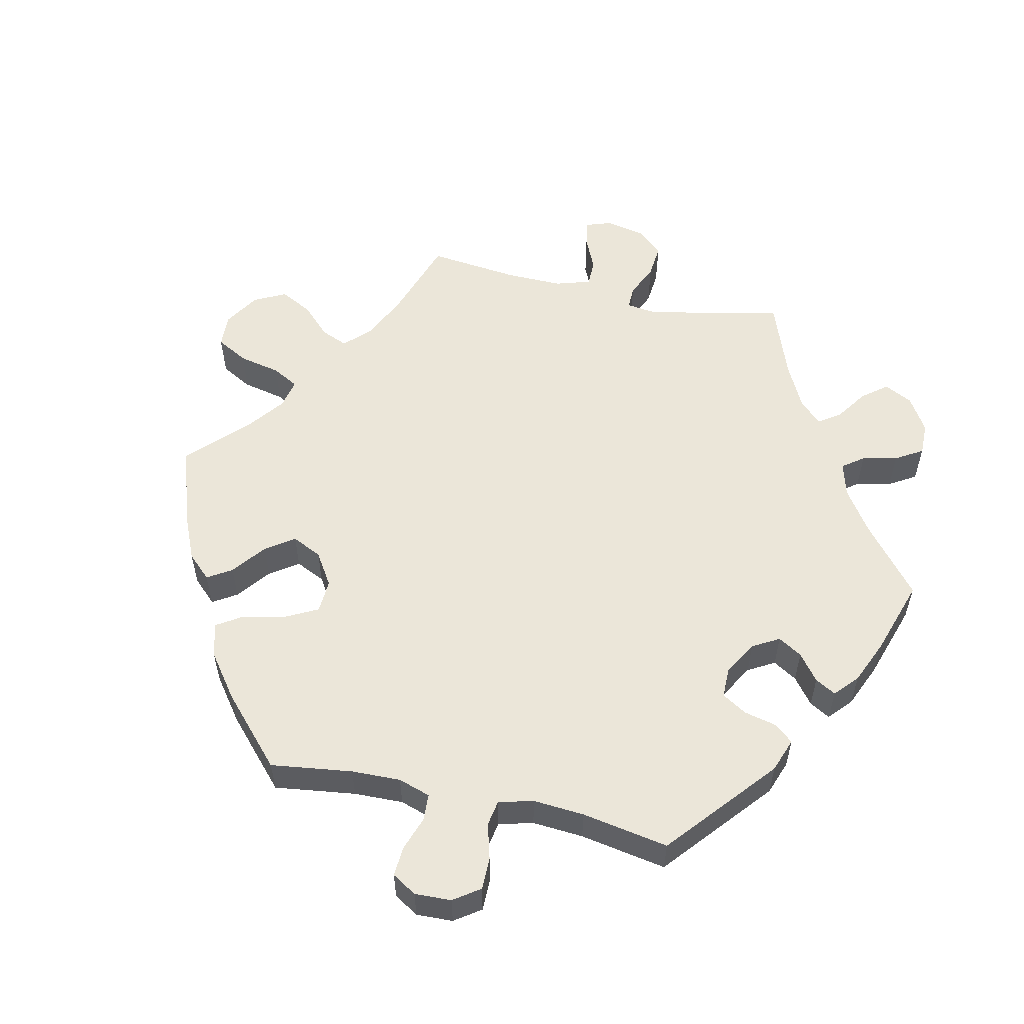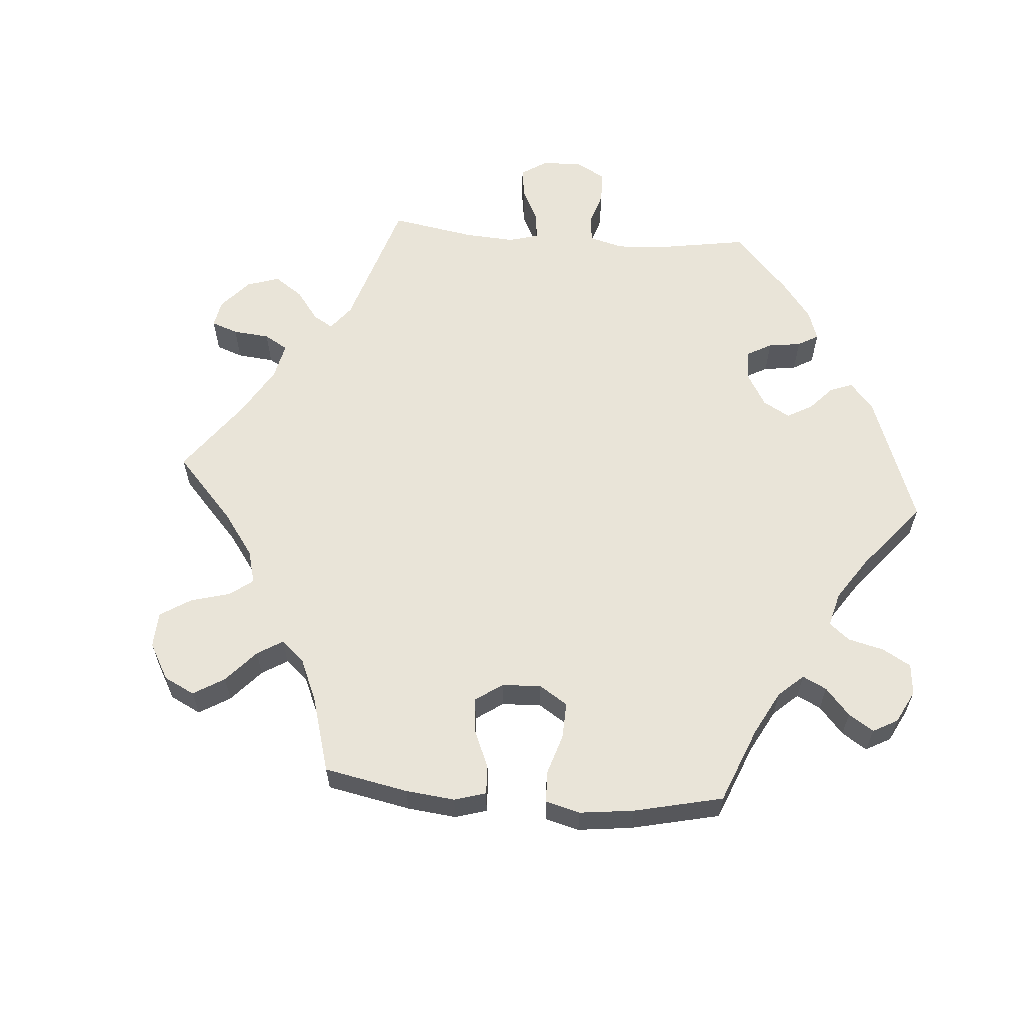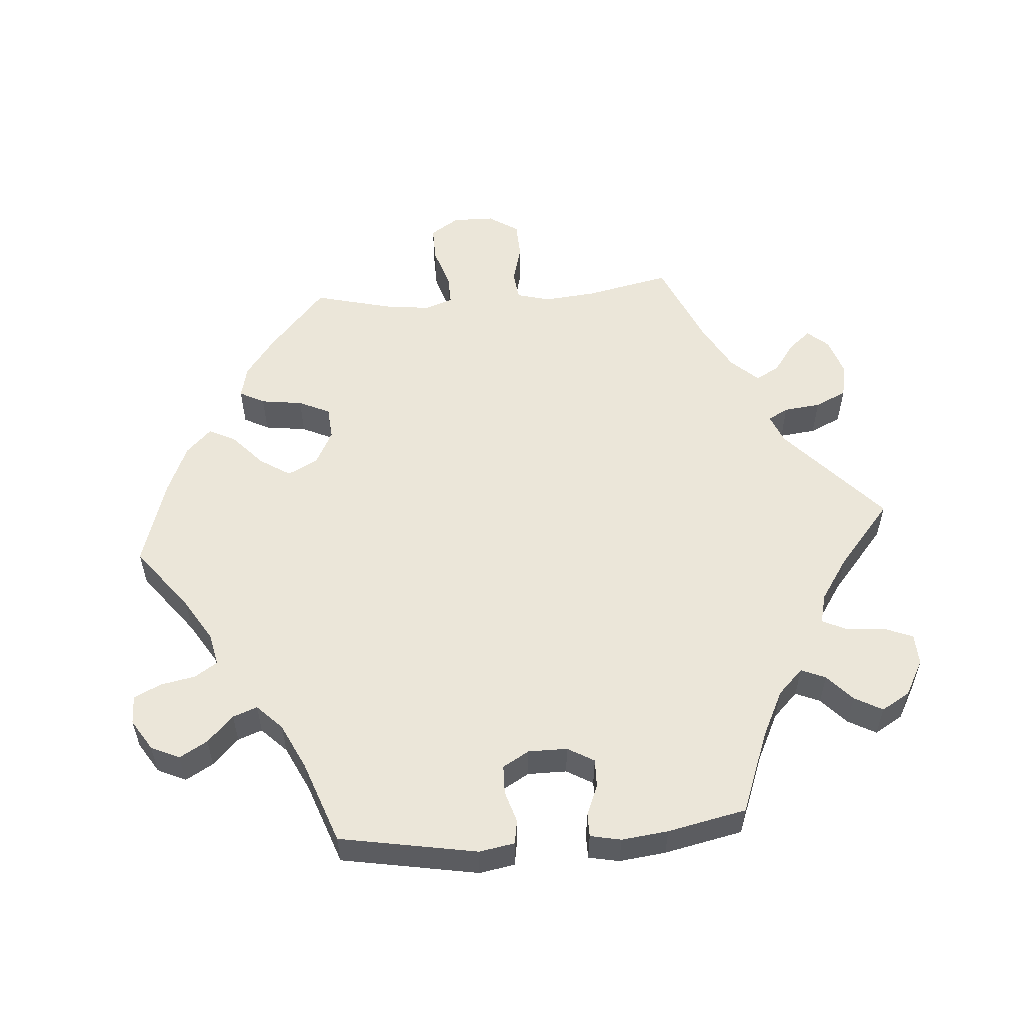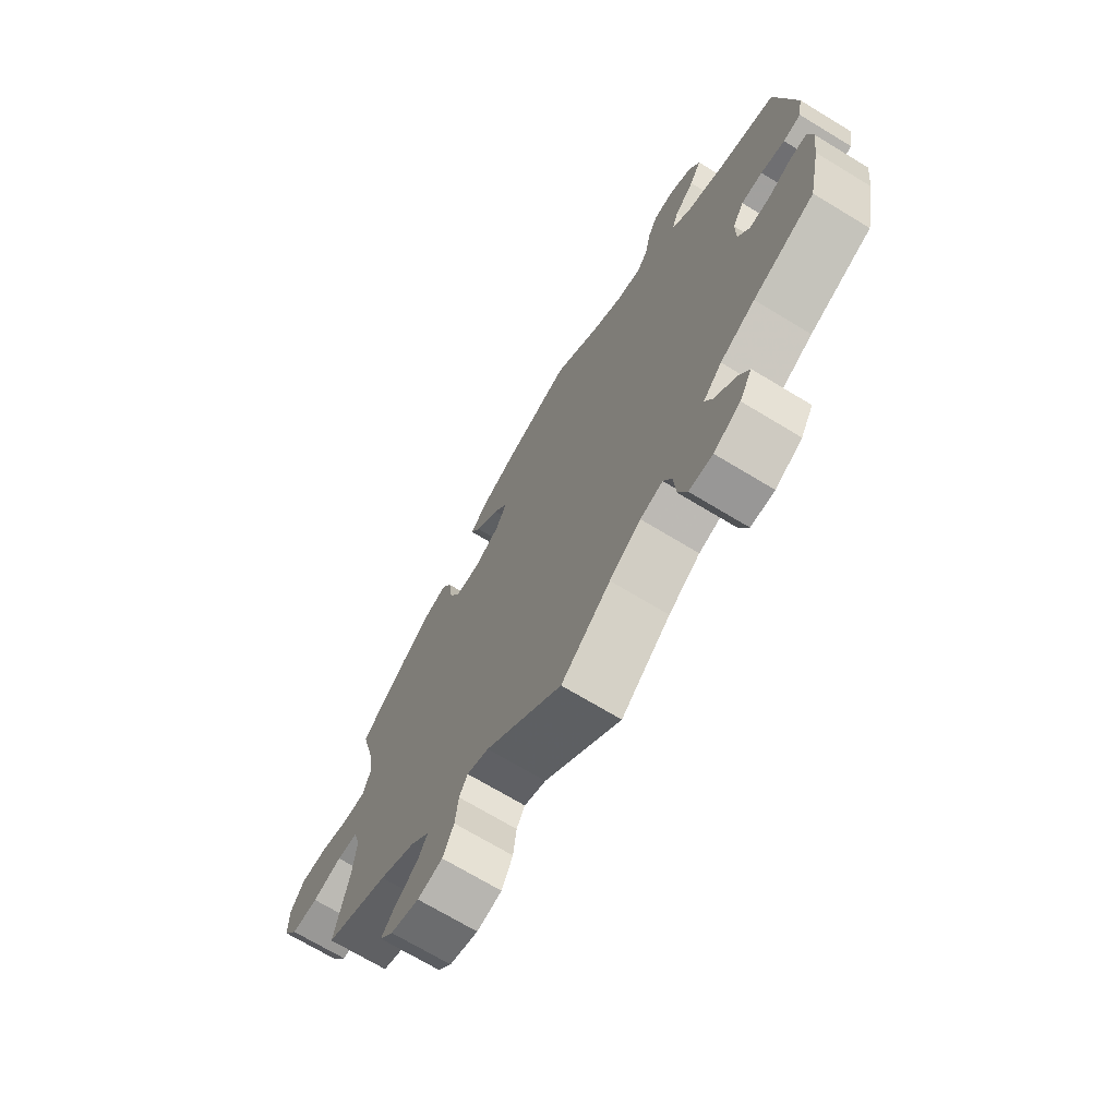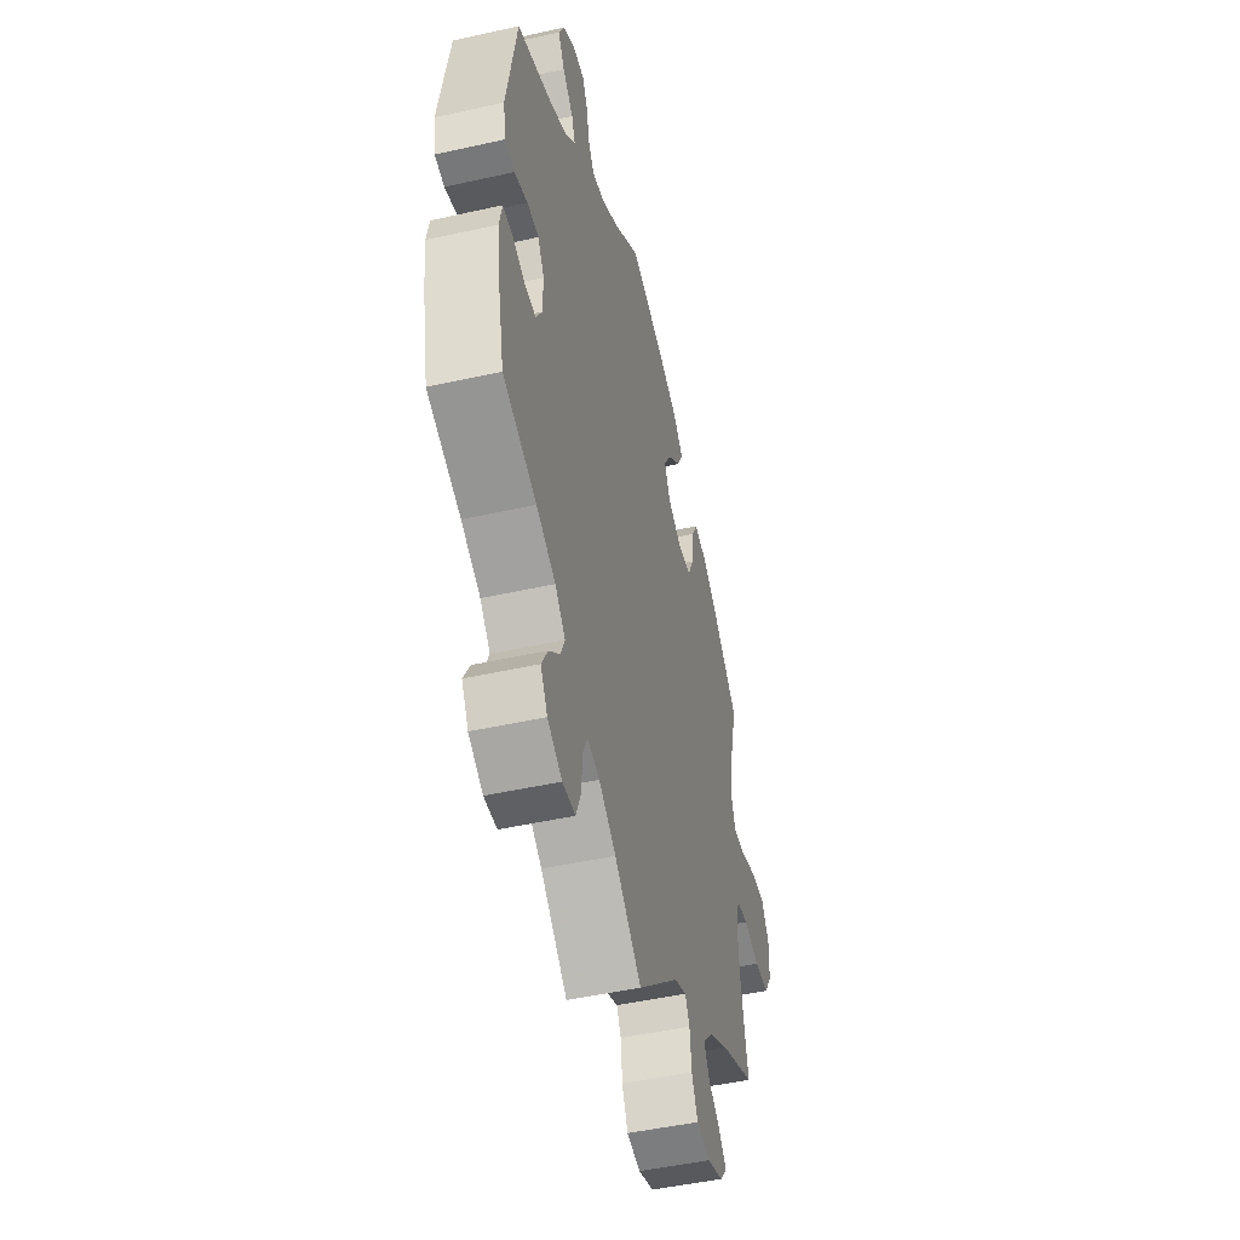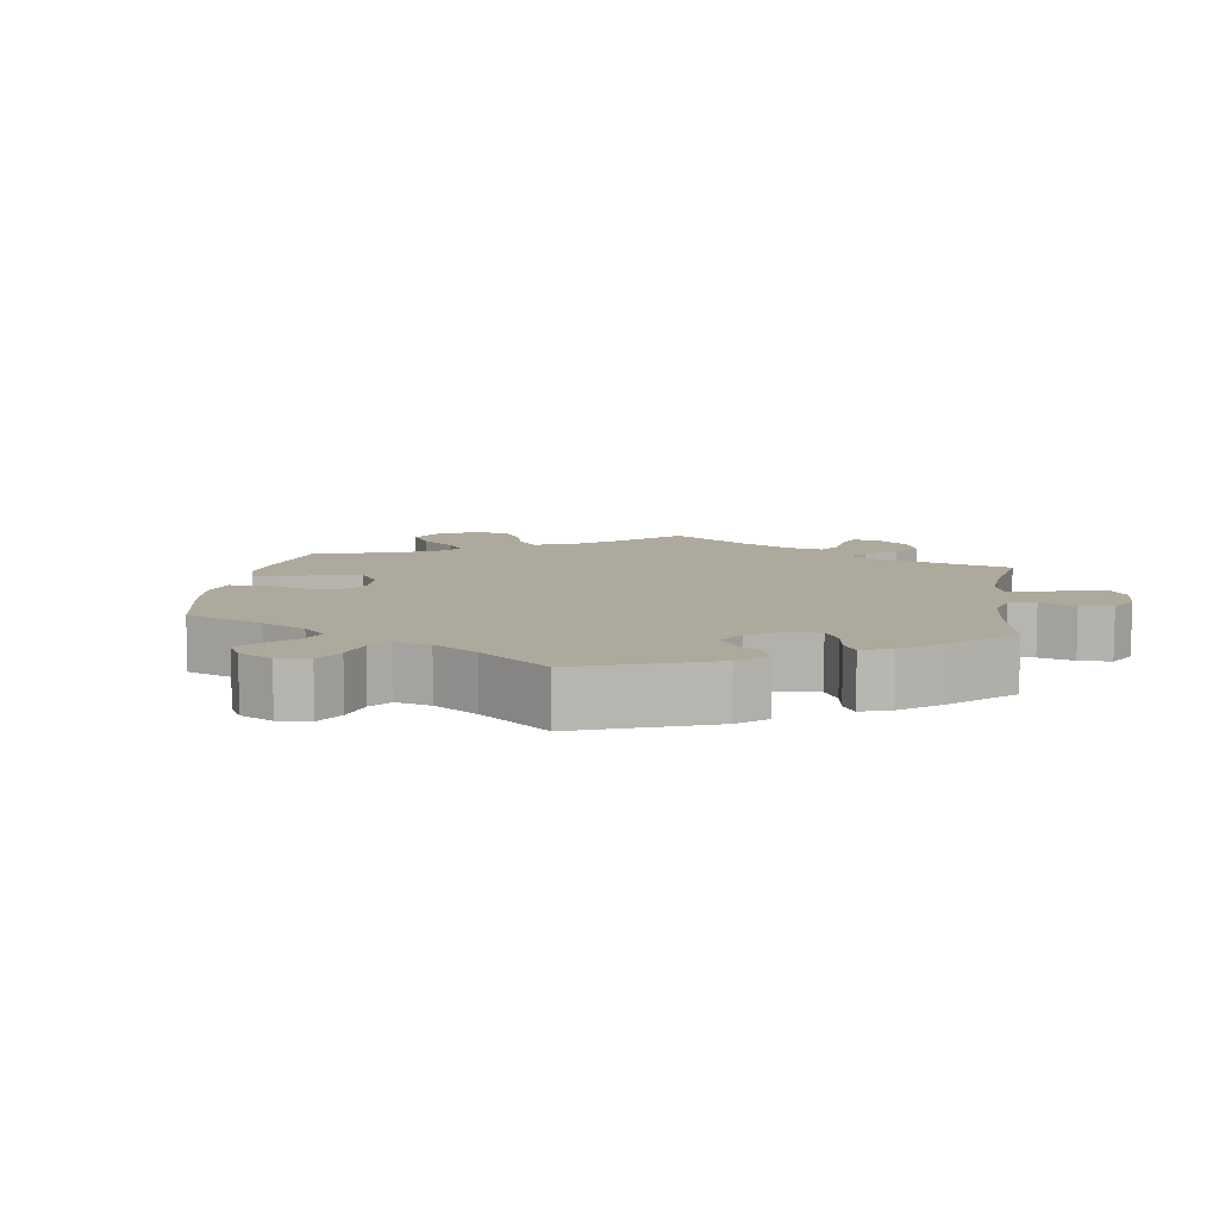
<metadata>
{"format":"obj","ext":"obj","renderer":"f3d","projection":"perspective","resolution":1024,"background":"white","views":[{"elev":55.1,"azim":42.7,"up":"+Y"},{"elev":60.7,"azim":-25.5,"up":"+Y"},{"elev":55.2,"azim":85.6,"up":"+Y"},{"elev":-70.6,"azim":58.8,"up":"+Z"},{"elev":-47.9,"azim":104.1,"up":"+Z"},{"elev":8.8,"azim":68.4,"up":"+Y"}]}
</metadata>
<code>
v -0.147 0.07 -0.444
v -0.189 0.07 -0.427
v -0.205 0.07 -0.456
v -0.211 0.07 -0.509
v -0.232 0.07 -0.554
v -0.28 0.07 -0.564
v -0.335 0.07 -0.546
v -0.361 0.07 -0.516
v -0.335 0.07 -0.485
v -0.292 0.07 -0.454
v -0.273 0.07 -0.42
v -0.309 0.07 -0.381
v -0.379 0.07 -0.342
v -0.501 0.07 -0.289
v -0.475 0.07 -0.166
v -0.468 0.07 -0.092
v -0.481 0.07 -0.044
v -0.522 0.07 -0.039
v -0.579 0.07 -0.054
v -0.631 0.07 -0.052
v -0.659 0.07 -0.009
v -0.66 0.07 0.051
v -0.633 0.07 0.092
v -0.581 0.07 0.091
v -0.522 0.07 0.072
v -0.479 0.07 0.071
v -0.465 0.07 0.112
v -0.473 0.07 0.178
v -0.501 0.07 0.289
v -0.409 0.07 0.37
v -0.352 0.07 0.412
v -0.306 0.07 0.423
v -0.287 0.07 0.387
v -0.279 0.07 0.327
v -0.258 0.07 0.282
v -0.211 0.07 0.278
v -0.161 0.07 0.304
v -0.139 0.07 0.347
v -0.167 0.07 0.391
v -0.213 0.07 0.433
v -0.233 0.07 0.472
v -0.197 0.07 0.508
v -0.125 0.07 0.539
v 0 0.07 0.578
v 0.093 0.07 0.506
v 0.153 0.07 0.469
v 0.2 0.07 0.459
v 0.221 0.07 0.491
v 0.231 0.07 0.542
v 0.25 0.07 0.58
v 0.291 0.07 0.581
v 0.335 0.07 0.553
v 0.354 0.07 0.512
v 0.331 0.07 0.472
v 0.293 0.07 0.435
v 0.28 0.07 0.4
v 0.316 0.07 0.364
v 0.382 0.07 0.332
v 0.5 0.07 0.289
v 0.535 0.07 0.092
v 0.526 0.07 0.041
v 0.492 0.07 0.035
v 0.446 0.07 0.049
v 0.405 0.07 0.048
v 0.383 0.07 0.01
v 0.383 0.07 -0.046
v 0.405 0.07 -0.084
v 0.445 0.07 -0.083
v 0.489 0.07 -0.065
v 0.523 0.07 -0.065
v 0.532 0.07 -0.109
v 0.524 0.07 -0.176
v 0.5 0.07 -0.289
v 0.382 0.07 -0.334
v 0.315 0.07 -0.367
v 0.279 0.07 -0.403
v 0.294 0.07 -0.438
v 0.332 0.07 -0.473
v 0.354 0.07 -0.513
v 0.33 0.07 -0.554
v 0.279 0.07 -0.582
v 0.234 0.07 -0.58
v 0.217 0.07 -0.538
v 0.213 0.07 -0.482
v 0.197 0.07 -0.448
v 0.154 0.07 -0.459
v 0.094 0.07 -0.499
v 0 0.07 -0.578
v -0.147 0 -0.444
v -0.189 0 -0.427
v -0.205 0 -0.456
v -0.211 0 -0.509
v -0.232 0 -0.554
v -0.28 0 -0.564
v -0.335 0 -0.546
v -0.361 0 -0.516
v -0.335 0 -0.485
v -0.292 0 -0.454
v -0.273 0 -0.42
v -0.309 0 -0.381
v -0.379 0 -0.342
v -0.501 0 -0.289
v -0.475 0 -0.166
v -0.468 0 -0.092
v -0.481 0 -0.044
v -0.522 0 -0.039
v -0.579 0 -0.054
v -0.631 0 -0.052
v -0.659 0 -0.009
v -0.66 0 0.051
v -0.633 0 0.092
v -0.581 0 0.091
v -0.522 0 0.072
v -0.479 0 0.071
v -0.465 0 0.112
v -0.473 0 0.178
v -0.501 0 0.289
v -0.409 0 0.37
v -0.352 0 0.412
v -0.306 0 0.423
v -0.287 0 0.387
v -0.279 0 0.327
v -0.258 0 0.282
v -0.211 0 0.278
v -0.161 0 0.304
v -0.139 0 0.347
v -0.167 0 0.391
v -0.213 0 0.433
v -0.233 0 0.472
v -0.197 0 0.508
v -0.125 0 0.539
v 0 0 0.578
v 0.093 0 0.506
v 0.153 0 0.469
v 0.2 0 0.459
v 0.221 0 0.491
v 0.231 0 0.542
v 0.25 0 0.58
v 0.291 0 0.581
v 0.335 0 0.553
v 0.354 0 0.512
v 0.331 0 0.472
v 0.293 0 0.435
v 0.28 0 0.4
v 0.316 0 0.364
v 0.382 0 0.332
v 0.5 0 0.289
v 0.535 0 0.092
v 0.526 0 0.041
v 0.492 0 0.035
v 0.446 0 0.049
v 0.405 0 0.048
v 0.383 0 0.01
v 0.383 0 -0.046
v 0.405 0 -0.084
v 0.445 0 -0.083
v 0.489 0 -0.065
v 0.523 0 -0.065
v 0.532 0 -0.109
v 0.524 0 -0.176
v 0.5 0 -0.289
v 0.382 0 -0.334
v 0.315 0 -0.367
v 0.279 0 -0.403
v 0.294 0 -0.438
v 0.332 0 -0.473
v 0.354 0 -0.513
v 0.33 0 -0.554
v 0.279 0 -0.582
v 0.234 0 -0.58
v 0.217 0 -0.538
v 0.213 0 -0.482
v 0.197 0 -0.448
v 0.154 0 -0.459
v 0.094 0 -0.499
v 0 0 -0.578
f 87 88 1
f 86 87 1 2
f 85 86 2
f 81 82 83 84
f 81 84 85
f 80 81 85
f 77 78 79 80
f 76 77 80 85
f 75 76 85 2
f 71 72 73 74
f 71 74 75 2
f 68 69 70 71
f 67 68 71 2
f 60 61 62 63
f 58 59 60 63
f 57 58 63 64
f 56 57 64 65
f 52 53 54 55
f 52 55 56
f 51 52 56
f 48 49 50 51
f 47 48 51 56
f 46 47 56 65
f 42 43 44 45
f 39 40 41 42
f 38 39 42 45
f 37 38 45 46
f 31 32 33 34
f 31 34 35
f 28 29 30 31
f 27 28 31 35
f 26 27 35 36
f 22 23 24 25
f 22 25 26
f 21 22 26
f 18 19 20 21
f 17 18 21 26
f 16 17 26 36
f 13 14 15
f 12 13 15 16
f 11 12 16 36
f 7 8 9 10
f 7 10 11
f 6 7 11
f 3 4 5 6
f 2 3 6 11
f 66 67 2 11
f 37 46 65 66
f 11 36 37 66
f 89 176 175
f 90 89 175 174
f 90 174 173
f 172 171 170 169
f 173 172 169
f 173 169 168
f 168 167 166 165
f 173 168 165 164
f 90 173 164 163
f 162 161 160 159
f 90 163 162 159
f 159 158 157 156
f 90 159 156 155
f 151 150 149 148
f 151 148 147 146
f 152 151 146 145
f 153 152 145 144
f 143 142 141 140
f 144 143 140
f 144 140 139
f 139 138 137 136
f 144 139 136 135
f 153 144 135 134
f 133 132 131 130
f 130 129 128 127
f 133 130 127 126
f 134 133 126 125
f 122 121 120 119
f 123 122 119
f 119 118 117 116
f 123 119 116 115
f 124 123 115 114
f 113 112 111 110
f 114 113 110
f 114 110 109
f 109 108 107 106
f 114 109 106 105
f 124 114 105 104
f 103 102 101
f 104 103 101 100
f 124 104 100 99
f 98 97 96 95
f 99 98 95
f 99 95 94
f 94 93 92 91
f 99 94 91 90
f 99 90 155 154
f 154 153 134 125
f 154 125 124 99
f 1 89 90 2
f 2 90 91 3
f 3 91 92 4
f 4 92 93 5
f 5 93 94 6
f 6 94 95 7
f 7 95 96 8
f 8 96 97 9
f 9 97 98 10
f 10 98 99 11
f 11 99 100 12
f 12 100 101 13
f 13 101 102 14
f 14 102 103 15
f 15 103 104 16
f 16 104 105 17
f 17 105 106 18
f 18 106 107 19
f 19 107 108 20
f 20 108 109 21
f 21 109 110 22
f 22 110 111 23
f 23 111 112 24
f 24 112 113 25
f 25 113 114 26
f 26 114 115 27
f 27 115 116 28
f 28 116 117 29
f 29 117 118 30
f 30 118 119 31
f 31 119 120 32
f 32 120 121 33
f 33 121 122 34
f 34 122 123 35
f 35 123 124 36
f 36 124 125 37
f 37 125 126 38
f 38 126 127 39
f 39 127 128 40
f 40 128 129 41
f 41 129 130 42
f 42 130 131 43
f 43 131 132 44
f 44 132 133 45
f 45 133 134 46
f 46 134 135 47
f 47 135 136 48
f 48 136 137 49
f 49 137 138 50
f 50 138 139 51
f 51 139 140 52
f 52 140 141 53
f 53 141 142 54
f 54 142 143 55
f 55 143 144 56
f 56 144 145 57
f 57 145 146 58
f 58 146 147 59
f 59 147 148 60
f 60 148 149 61
f 61 149 150 62
f 62 150 151 63
f 63 151 152 64
f 64 152 153 65
f 65 153 154 66
f 66 154 155 67
f 67 155 156 68
f 68 156 157 69
f 69 157 158 70
f 70 158 159 71
f 71 159 160 72
f 72 160 161 73
f 73 161 162 74
f 74 162 163 75
f 75 163 164 76
f 76 164 165 77
f 77 165 166 78
f 78 166 167 79
f 79 167 168 80
f 80 168 169 81
f 81 169 170 82
f 82 170 171 83
f 83 171 172 84
f 84 172 173 85
f 85 173 174 86
f 86 174 175 87
f 87 175 176 88
f 88 176 89 1

</code>
